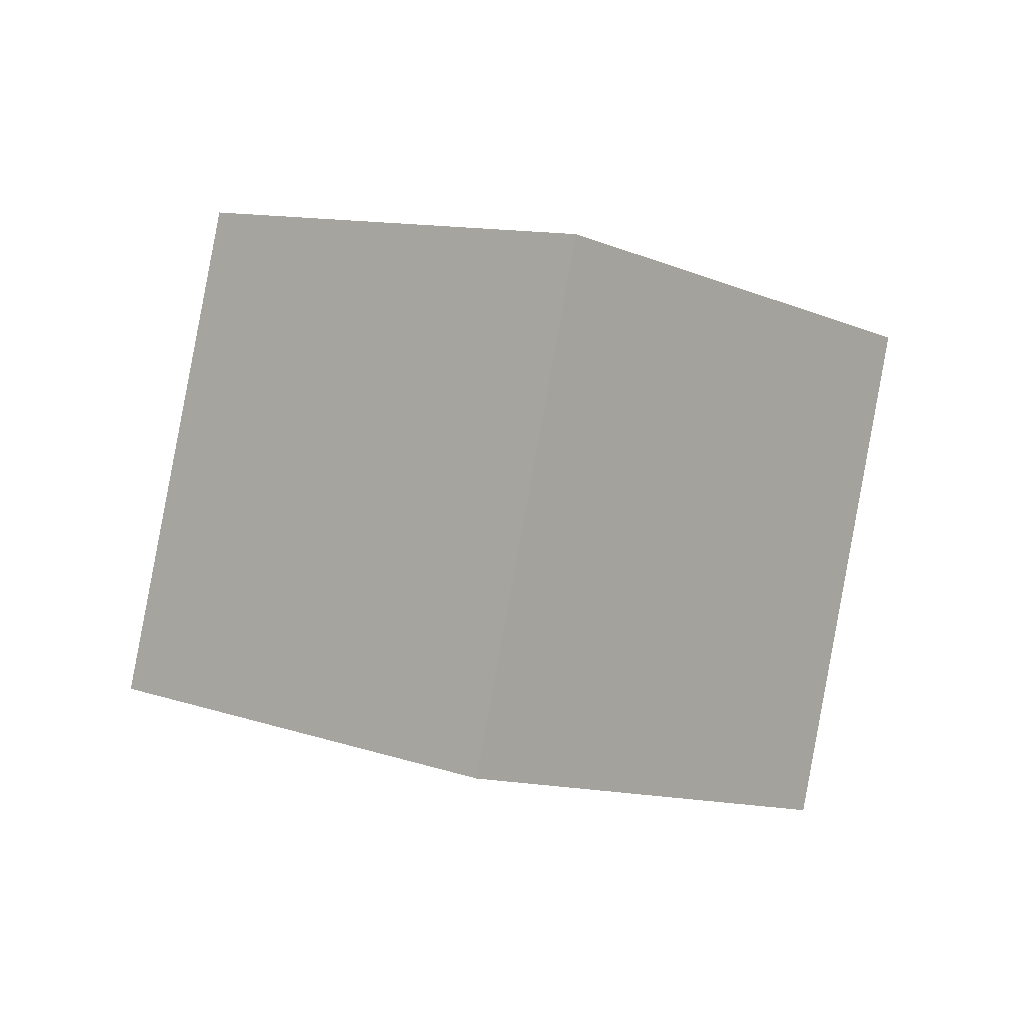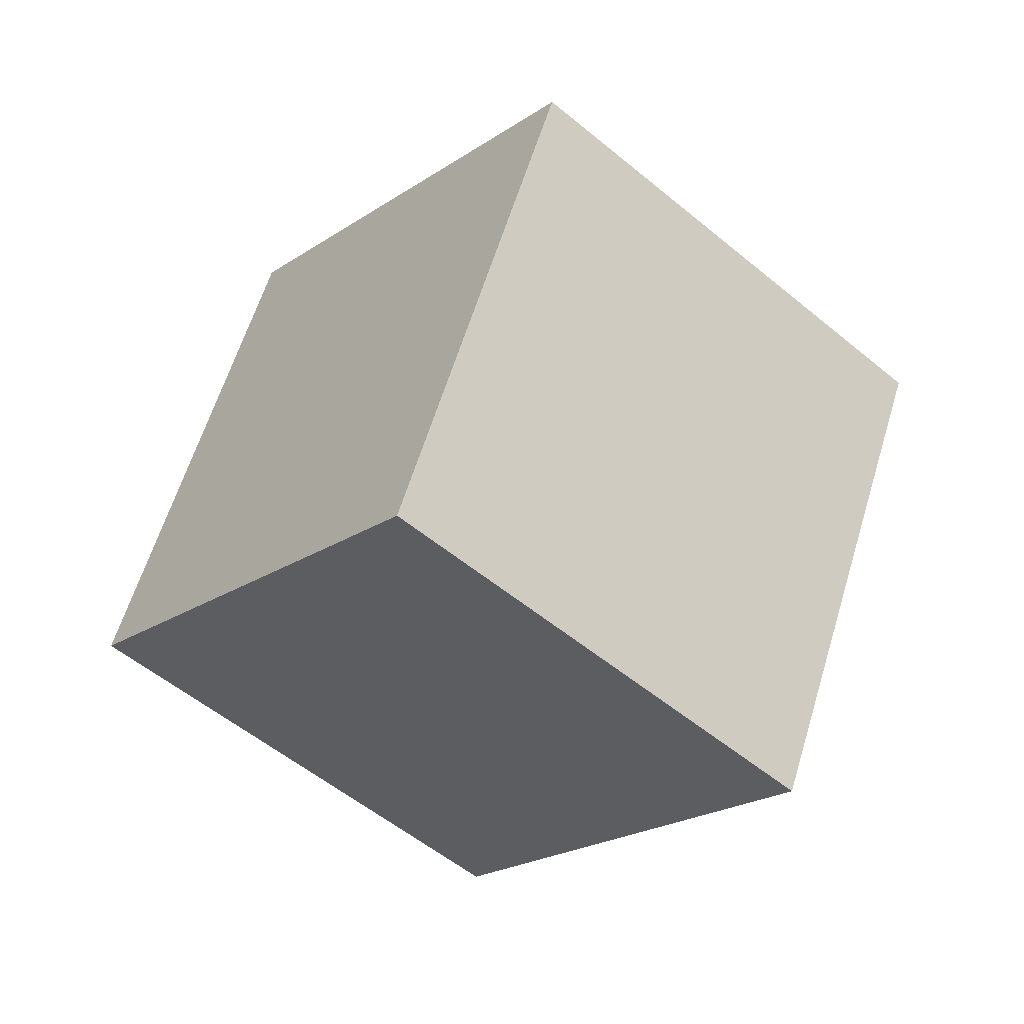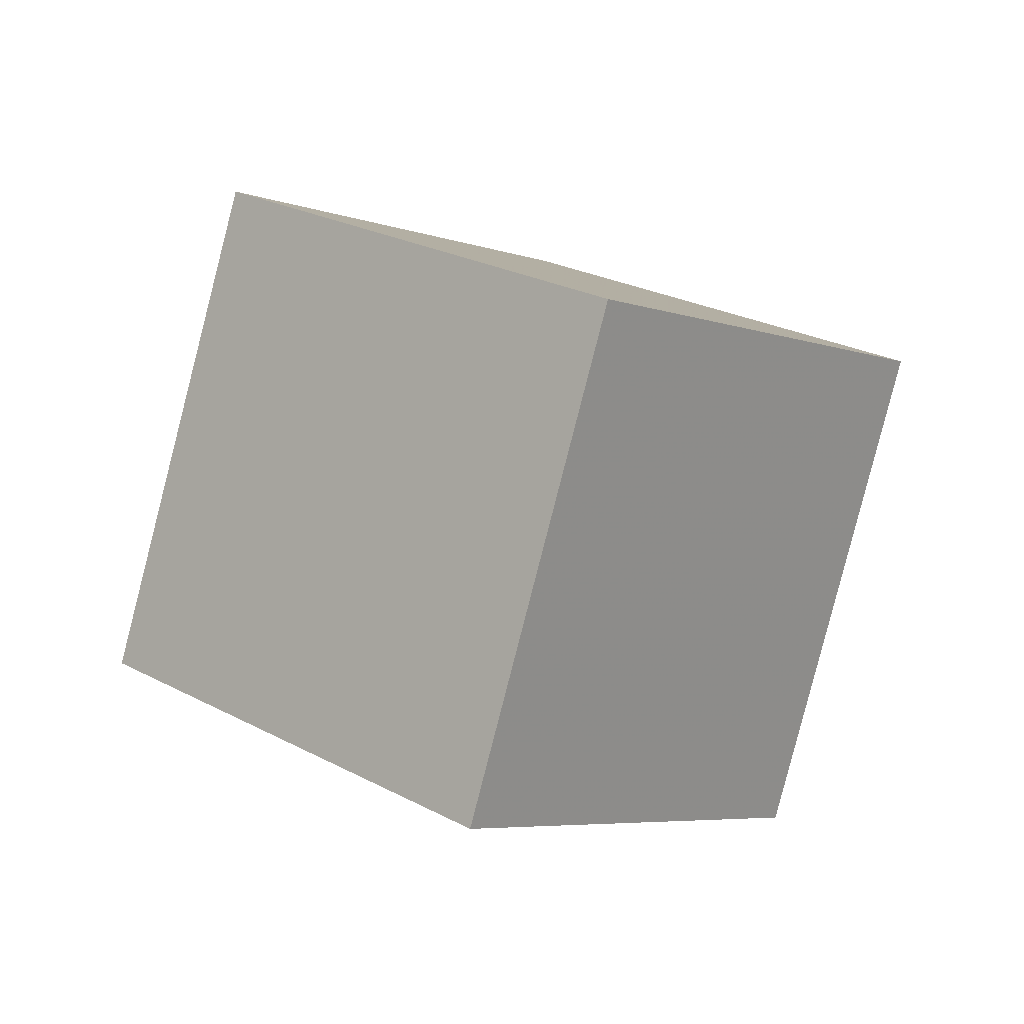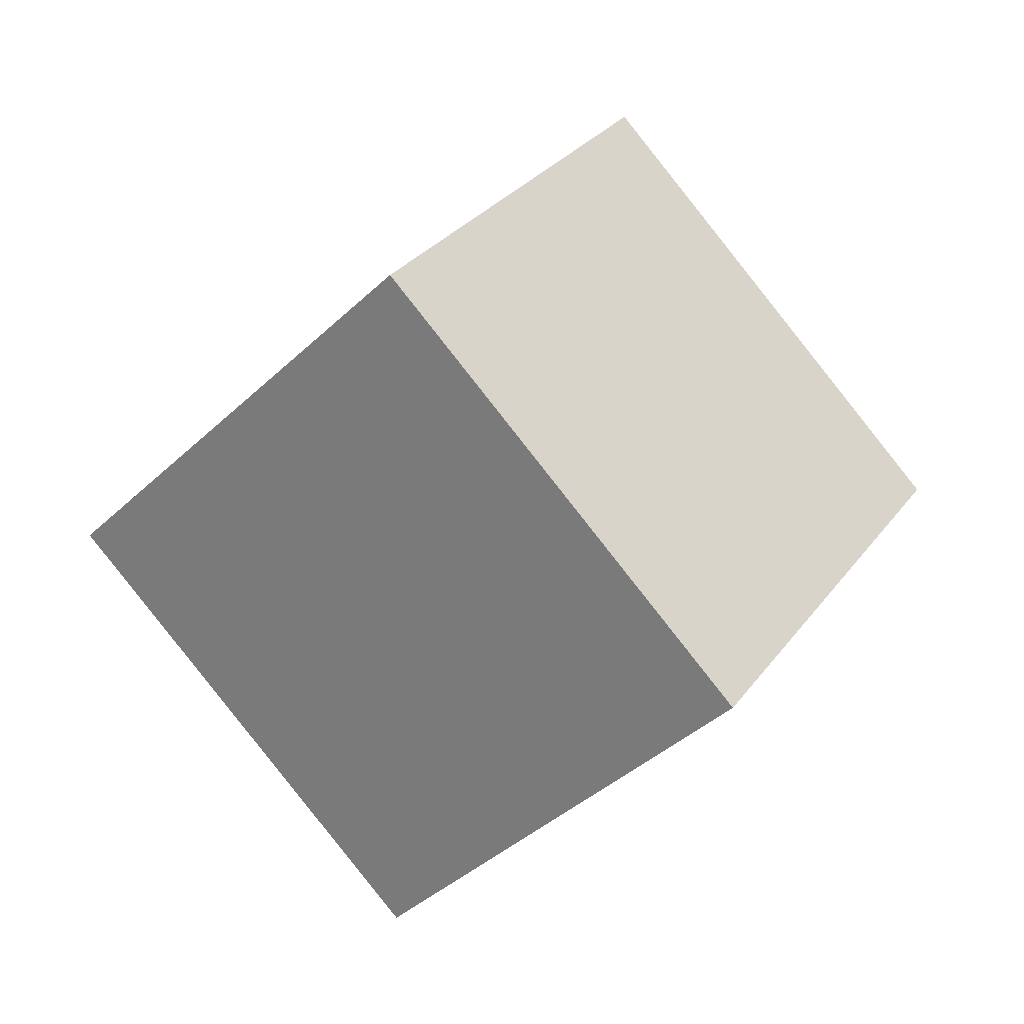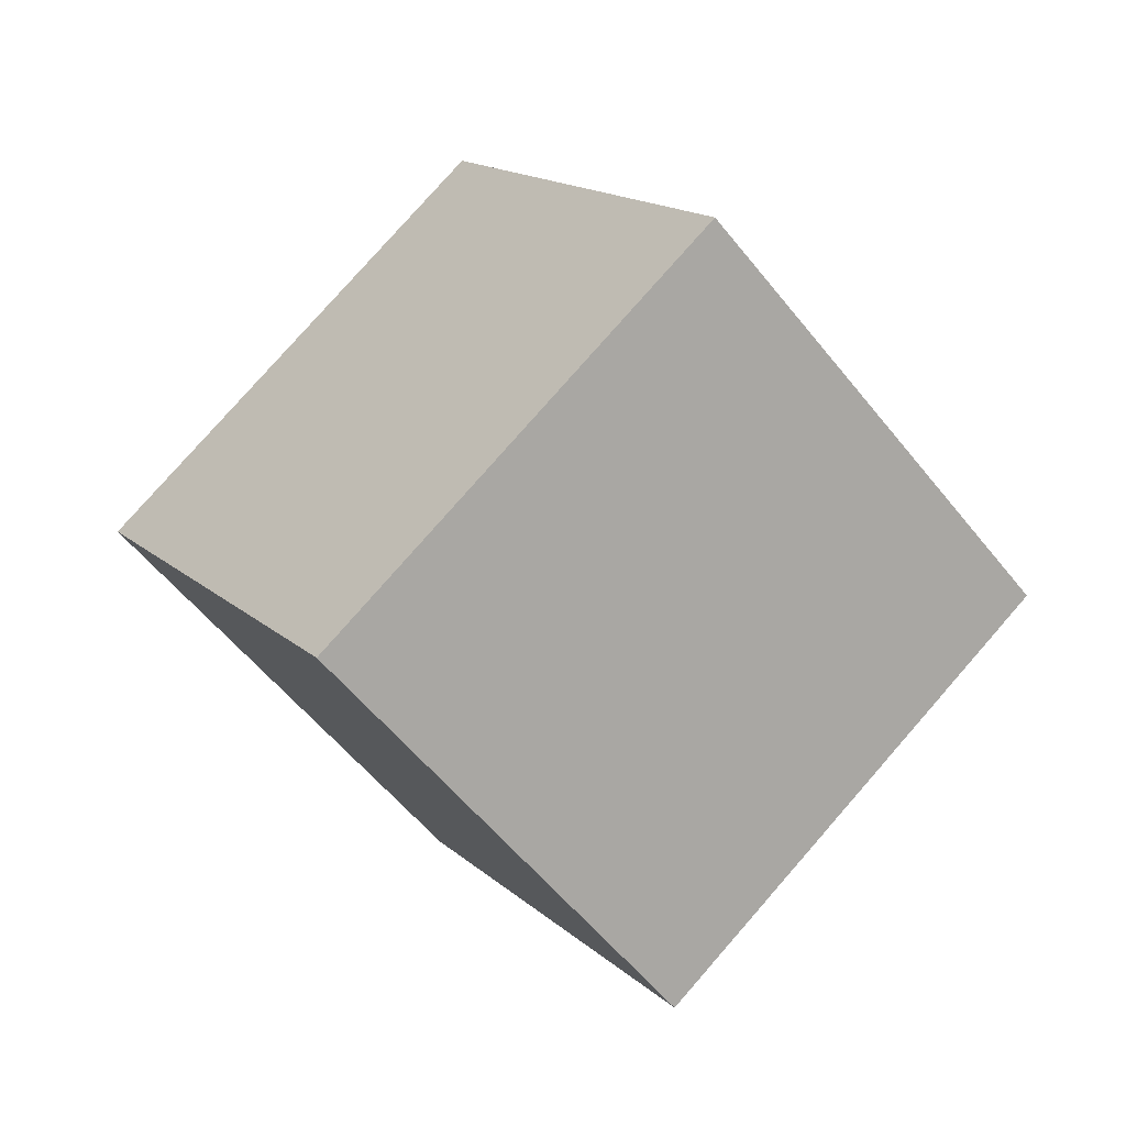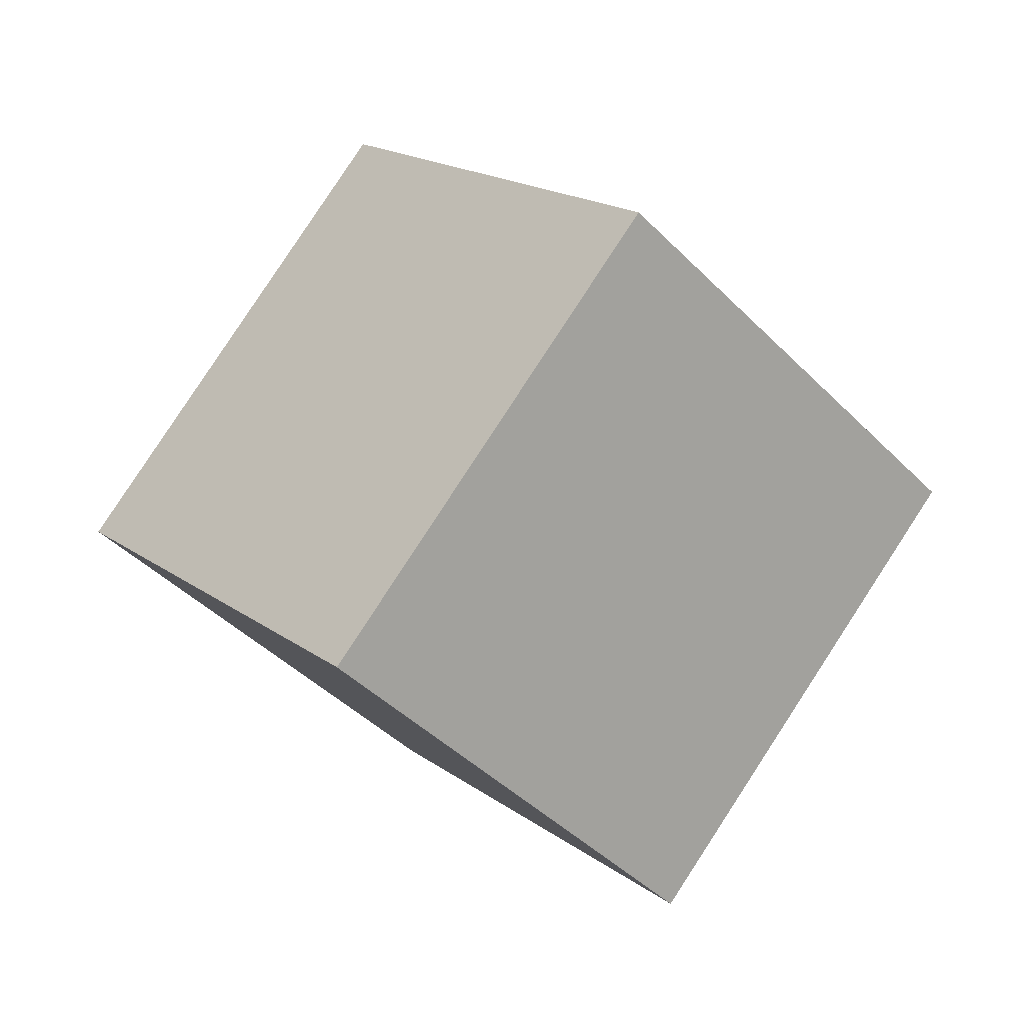
<metadata>
{"format":"obj","ext":"obj","renderer":"f3d","projection":"perspective","resolution":1024,"background":"white","views":[{"elev":37.6,"azim":166.0,"up":"+Y"},{"elev":4.0,"azim":-94.5,"up":"+Z"},{"elev":77.6,"azim":50.9,"up":"+Y"},{"elev":47.8,"azim":-25.4,"up":"+Z"},{"elev":52.6,"azim":169.7,"up":"+Z"},{"elev":58.2,"azim":70.9,"up":"+Y"}]}
</metadata>
<code>
v 11.53 -4.618 4.087
v 6.015 -1.373 -3.596
v 8.29 3.036 9.647
v 2.774 6.281 1.963
v 3.846 -10.18 7.258
v -1.671 -6.93 -0.4261
v 0.6044 -2.521 12.82
v -4.912 0.7241 5.133
f 2 4 1
f 5 2 1
f 1 4 3
f 3 5 1
f 2 8 4
f 6 2 5
f 6 8 2
f 4 8 3
f 7 5 3
f 3 8 7
f 7 6 5
f 8 6 7

</code>
